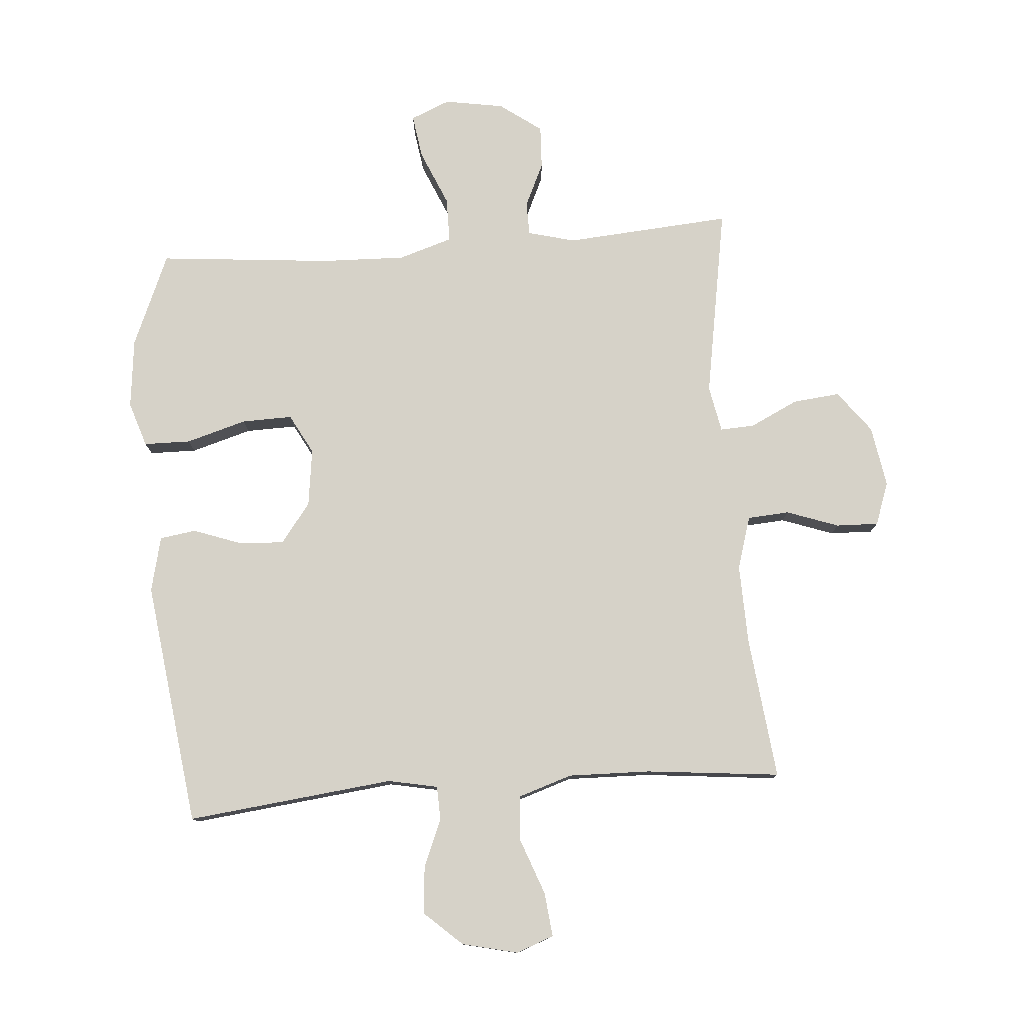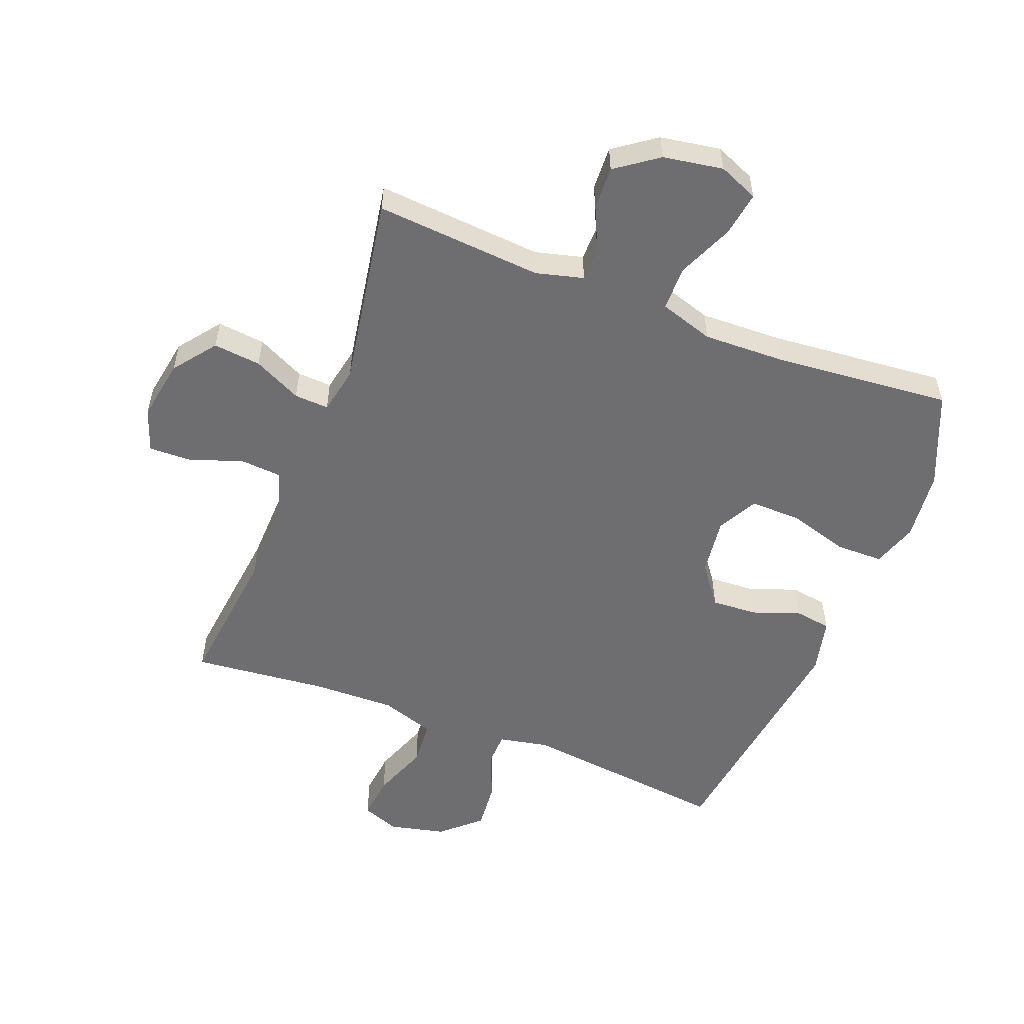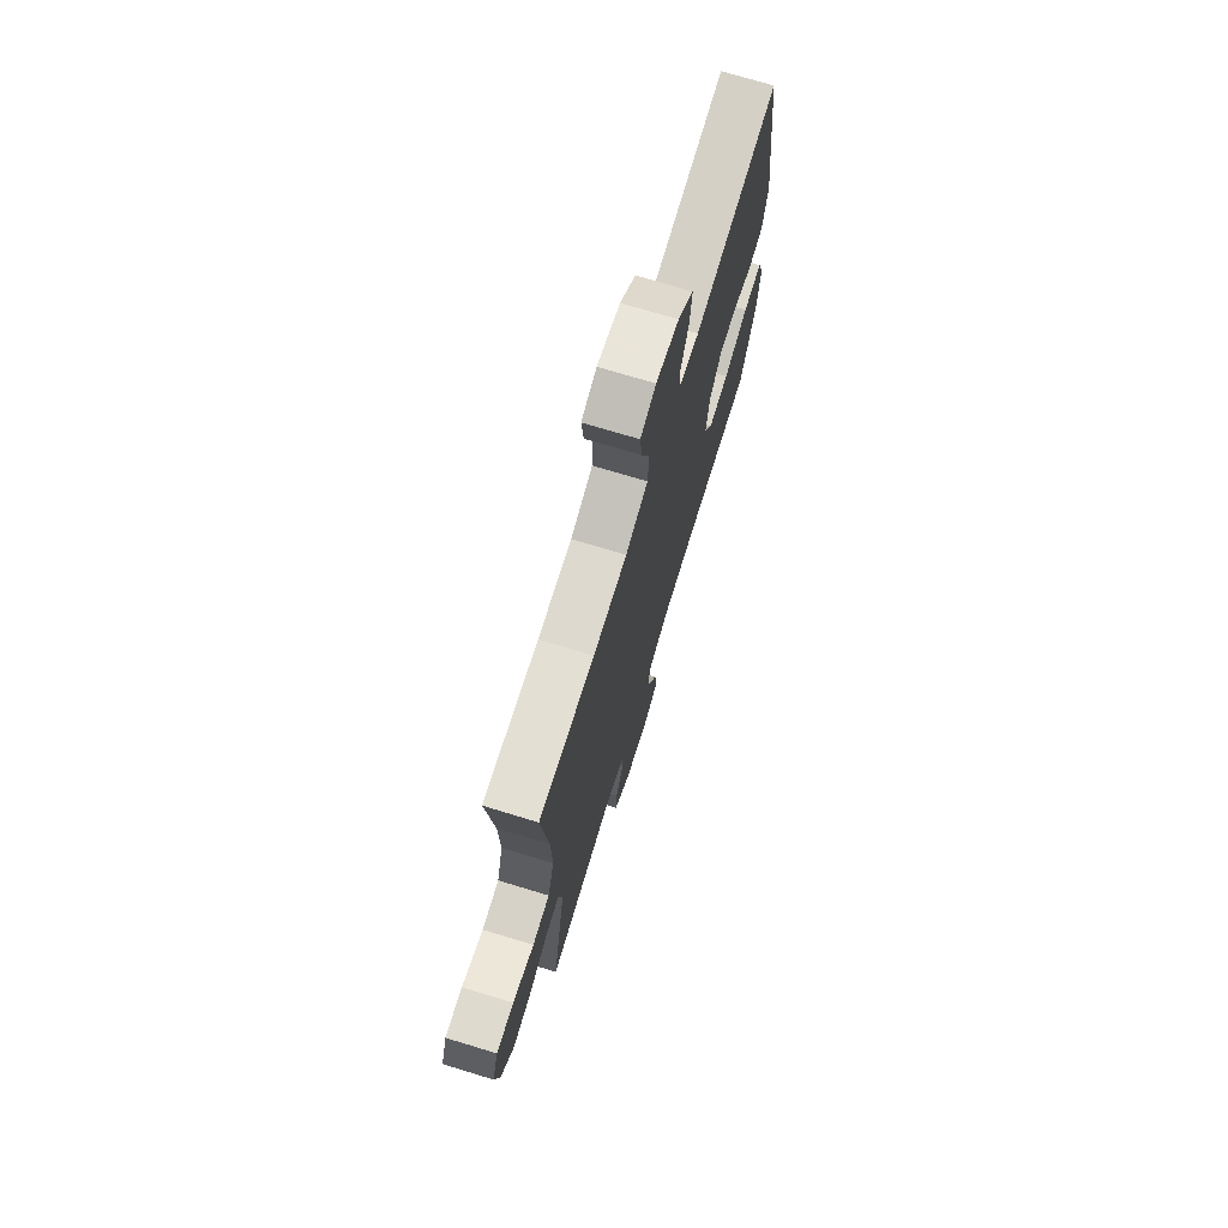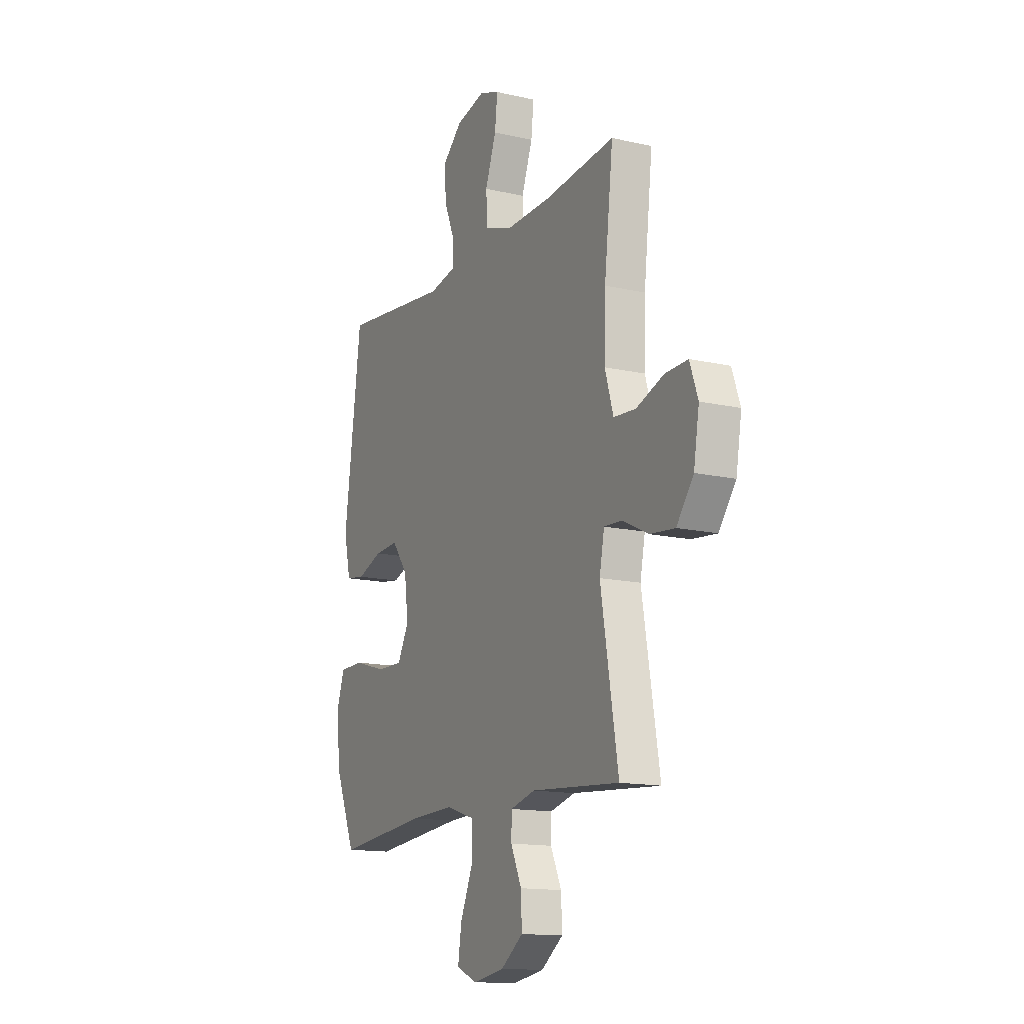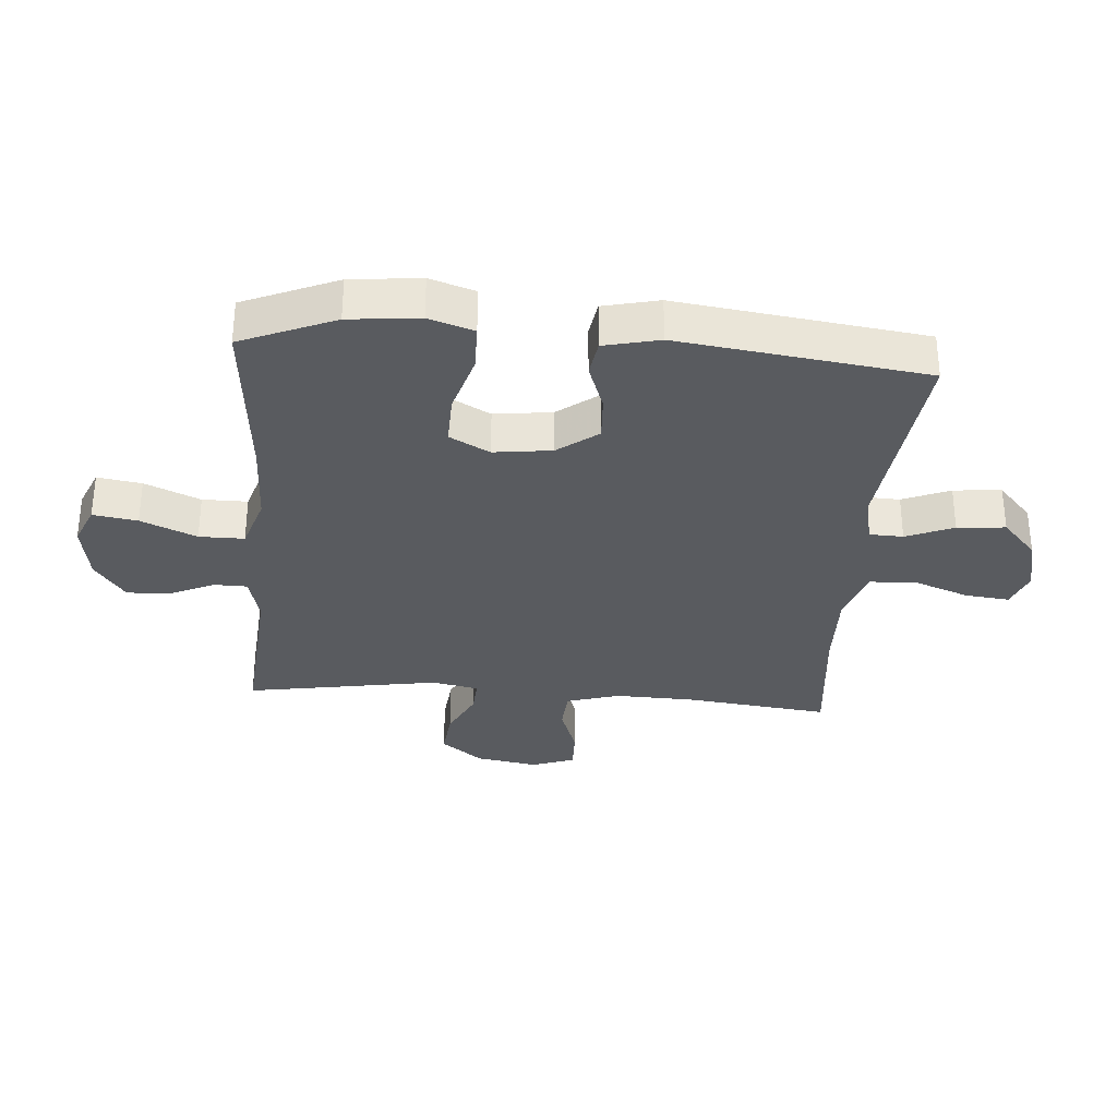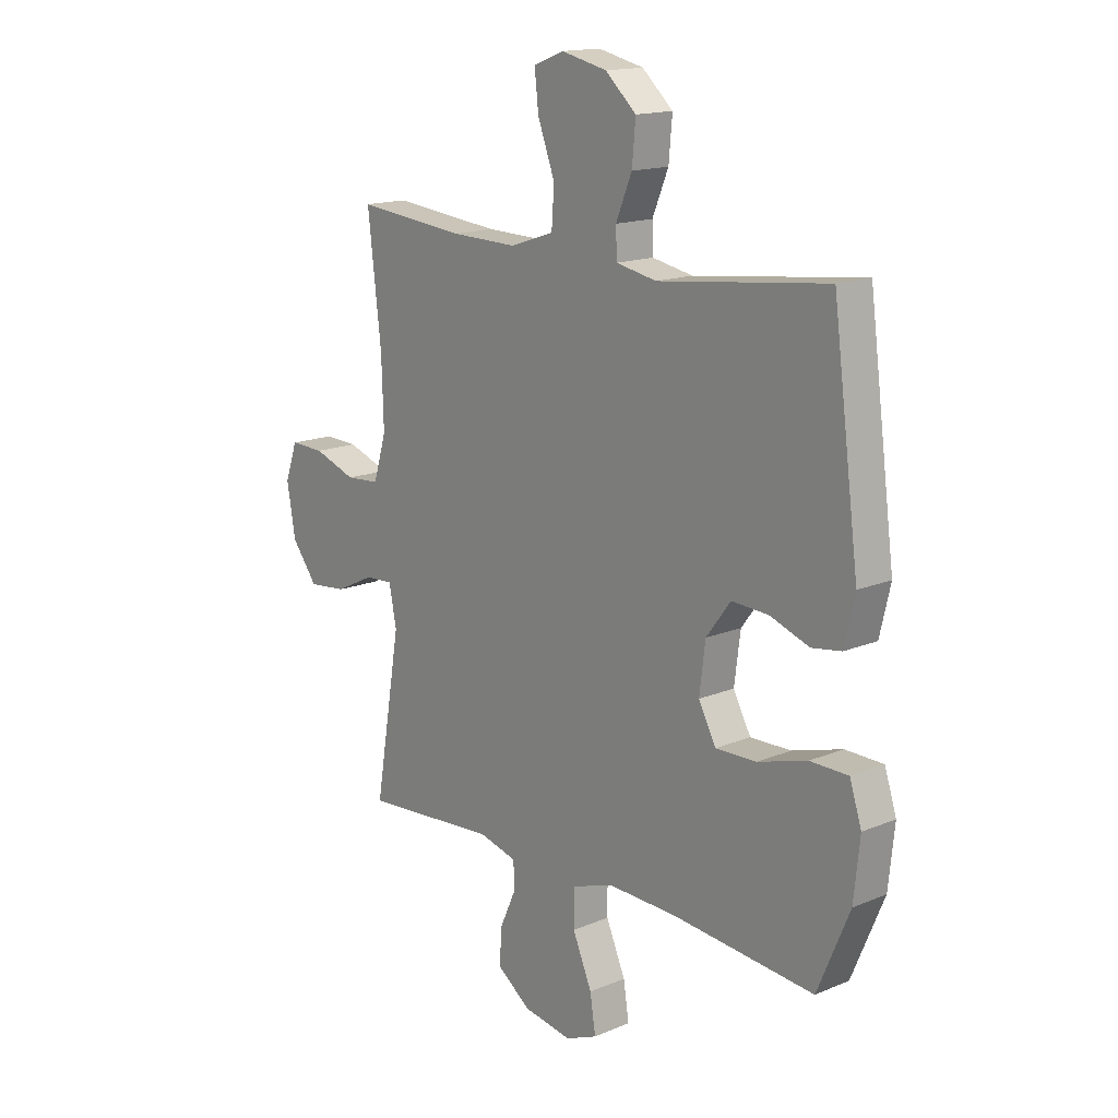
<metadata>
{"format":"obj","ext":"obj","renderer":"f3d","projection":"perspective","resolution":1024,"background":"white","views":[{"elev":78.3,"azim":-4.3,"up":"+Y"},{"elev":-54.4,"azim":158.8,"up":"+Y"},{"elev":72.8,"azim":106.9,"up":"+Z"},{"elev":-14.3,"azim":63.5,"up":"+Z"},{"elev":-32.2,"azim":-94.5,"up":"+Y"},{"elev":15.6,"azim":-131.1,"up":"+Z"}]}
</metadata>
<code>
v 0.5 0.07 0.5
v 0.473 0.07 0.267
v 0.469 0.07 0.137
v 0.495 0.07 0.051
v 0.563 0.07 0.046
v 0.648 0.07 0.076
v 0.717 0.07 0.078
v 0.742 0.07 0.008
v 0.725 0.07 -0.092
v 0.673 0.07 -0.16
v 0.596 0.07 -0.152
v 0.518 0.07 -0.114
v 0.462 0.07 -0.111
v 0.447 0.07 -0.187
v 0.5 0.07 -0.5
v 0.229 0.07 -0.479
v 0.152 0.07 -0.499
v 0.151 0.07 -0.553
v 0.184 0.07 -0.625
v 0.187 0.07 -0.695
v 0.119 0.07 -0.744
v 0.022 0.07 -0.76
v -0.042 0.07 -0.733
v -0.031 0.07 -0.661
v 0.008 0.07 -0.571
v 0.008 0.07 -0.498
v -0.08 0.07 -0.47
v -0.217 0.07 -0.474
v -0.5 0.07 -0.5
v -0.564 0.07 -0.348
v -0.576 0.07 -0.234
v -0.552 0.07 -0.161
v -0.476 0.07 -0.16
v -0.377 0.07 -0.189
v -0.295 0.07 -0.191
v -0.26 0.07 -0.126
v -0.272 0.07 -0.032
v -0.321 0.07 0.033
v -0.395 0.07 0.029
v -0.473 0.07 0.001
v -0.532 0.07 0.01
v -0.553 0.07 0.1
v -0.5 0.07 0.5
v -0.162 0.07 0.461
v -0.081 0.07 0.477
v -0.079 0.07 0.532
v -0.111 0.07 0.609
v -0.118 0.07 0.687
v -0.056 0.07 0.743
v 0.035 0.07 0.764
v 0.096 0.07 0.741
v 0.088 0.07 0.669
v 0.054 0.07 0.578
v 0.059 0.07 0.504
v 0.147 0.07 0.475
v 0.281 0.07 0.478
v 0.5 0 0.5
v 0.473 0 0.267
v 0.469 0 0.137
v 0.495 0 0.051
v 0.563 0 0.046
v 0.648 0 0.076
v 0.717 0 0.078
v 0.742 0 0.008
v 0.725 0 -0.092
v 0.673 0 -0.16
v 0.596 0 -0.152
v 0.518 0 -0.114
v 0.462 0 -0.111
v 0.447 0 -0.187
v 0.5 0 -0.5
v 0.229 0 -0.479
v 0.152 0 -0.499
v 0.151 0 -0.553
v 0.184 0 -0.625
v 0.187 0 -0.695
v 0.119 0 -0.744
v 0.022 0 -0.76
v -0.042 0 -0.733
v -0.031 0 -0.661
v 0.008 0 -0.571
v 0.008 0 -0.498
v -0.08 0 -0.47
v -0.217 0 -0.474
v -0.5 0 -0.5
v -0.564 0 -0.348
v -0.576 0 -0.234
v -0.552 0 -0.161
v -0.476 0 -0.16
v -0.377 0 -0.189
v -0.295 0 -0.191
v -0.26 0 -0.126
v -0.272 0 -0.032
v -0.321 0 0.033
v -0.395 0 0.029
v -0.473 0 0.001
v -0.532 0 0.01
v -0.553 0 0.1
v -0.5 0 0.5
v -0.162 0 0.461
v -0.081 0 0.477
v -0.079 0 0.532
v -0.111 0 0.609
v -0.118 0 0.687
v -0.056 0 0.743
v 0.035 0 0.764
v 0.096 0 0.741
v 0.088 0 0.669
v 0.054 0 0.578
v 0.059 0 0.504
v 0.147 0 0.475
v 0.281 0 0.478
f 51 52 53
f 50 51 53
f 49 50 53
f 48 49 53
f 47 48 53
f 46 47 53
f 45 46 53 54
f 44 45 54 55
f 42 43 44
f 41 42 44
f 40 41 44
f 39 40 44
f 44 55 56
f 39 44 56
f 38 39 56
f 32 33 34
f 31 32 34
f 30 31 34
f 29 30 34
f 28 29 34
f 27 28 34 35
f 26 27 35 36
f 23 24 25
f 22 23 25
f 21 22 25
f 20 21 25
f 19 20 25
f 18 19 25
f 17 18 25 26
f 26 36 37
f 17 26 37
f 16 17 37
f 10 11 12
f 9 10 12
f 8 9 12
f 7 8 12
f 6 7 12
f 5 6 12
f 4 5 12 13
f 3 4 13
f 56 1 2
f 38 56 2
f 37 38 2
f 16 37 2
f 3 13 14
f 16 2 3 14
f 14 15 16
f 109 108 107
f 109 107 106
f 109 106 105
f 109 105 104
f 109 104 103
f 109 103 102
f 110 109 102 101
f 111 110 101 100
f 100 99 98
f 100 98 97
f 100 97 96
f 100 96 95
f 112 111 100
f 112 100 95
f 112 95 94
f 90 89 88
f 90 88 87
f 90 87 86
f 90 86 85
f 90 85 84
f 91 90 84 83
f 92 91 83 82
f 81 80 79
f 81 79 78
f 81 78 77
f 81 77 76
f 81 76 75
f 81 75 74
f 82 81 74 73
f 93 92 82
f 93 82 73
f 93 73 72
f 68 67 66
f 68 66 65
f 68 65 64
f 68 64 63
f 68 63 62
f 68 62 61
f 69 68 61 60
f 69 60 59
f 58 57 112
f 58 112 94
f 58 94 93
f 58 93 72
f 70 69 59
f 70 59 58 72
f 72 71 70
f 1 57 58 2
f 2 58 59 3
f 3 59 60 4
f 4 60 61 5
f 5 61 62 6
f 6 62 63 7
f 7 63 64 8
f 8 64 65 9
f 9 65 66 10
f 10 66 67 11
f 11 67 68 12
f 12 68 69 13
f 13 69 70 14
f 14 70 71 15
f 15 71 72 16
f 16 72 73 17
f 17 73 74 18
f 18 74 75 19
f 19 75 76 20
f 20 76 77 21
f 21 77 78 22
f 22 78 79 23
f 23 79 80 24
f 24 80 81 25
f 25 81 82 26
f 26 82 83 27
f 27 83 84 28
f 28 84 85 29
f 29 85 86 30
f 30 86 87 31
f 31 87 88 32
f 32 88 89 33
f 33 89 90 34
f 34 90 91 35
f 35 91 92 36
f 36 92 93 37
f 37 93 94 38
f 38 94 95 39
f 39 95 96 40
f 40 96 97 41
f 41 97 98 42
f 42 98 99 43
f 43 99 100 44
f 44 100 101 45
f 45 101 102 46
f 46 102 103 47
f 47 103 104 48
f 48 104 105 49
f 49 105 106 50
f 50 106 107 51
f 51 107 108 52
f 52 108 109 53
f 53 109 110 54
f 54 110 111 55
f 55 111 112 56
f 56 112 57 1

</code>
